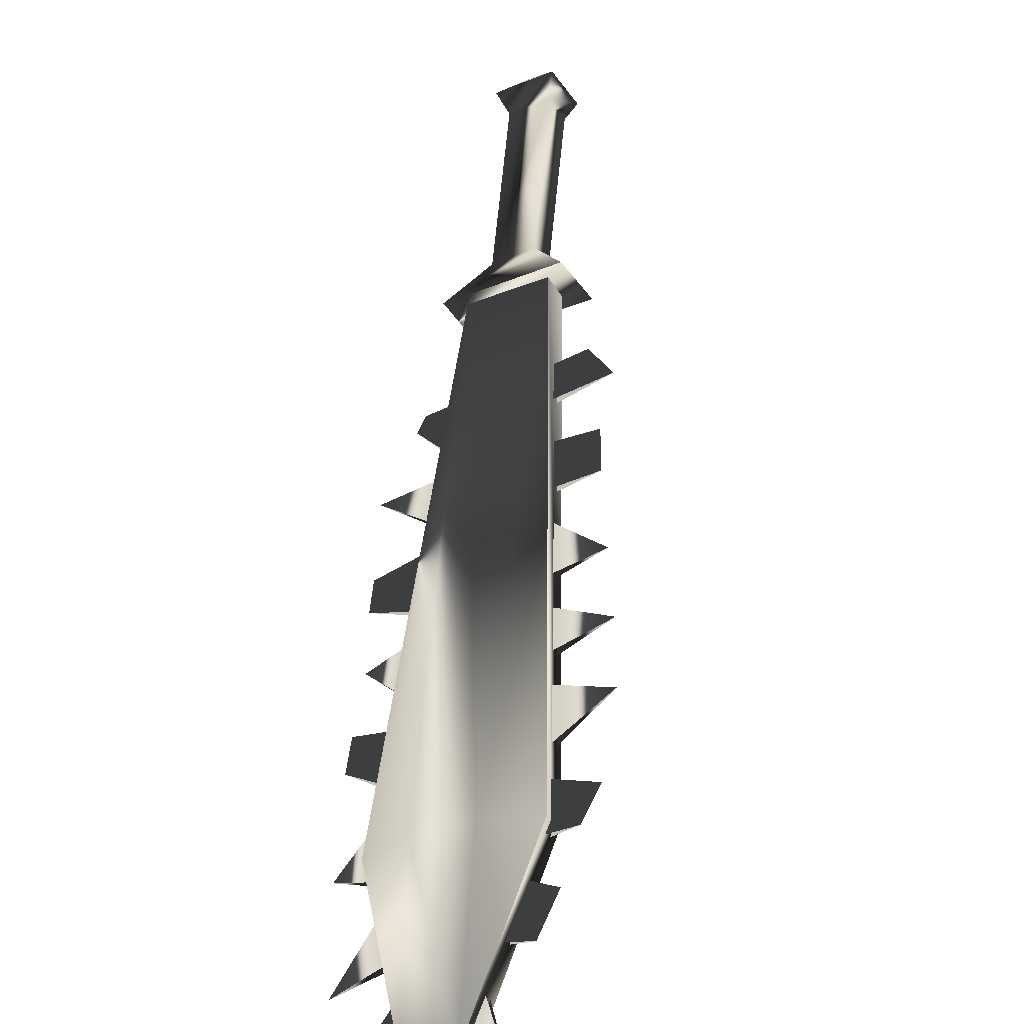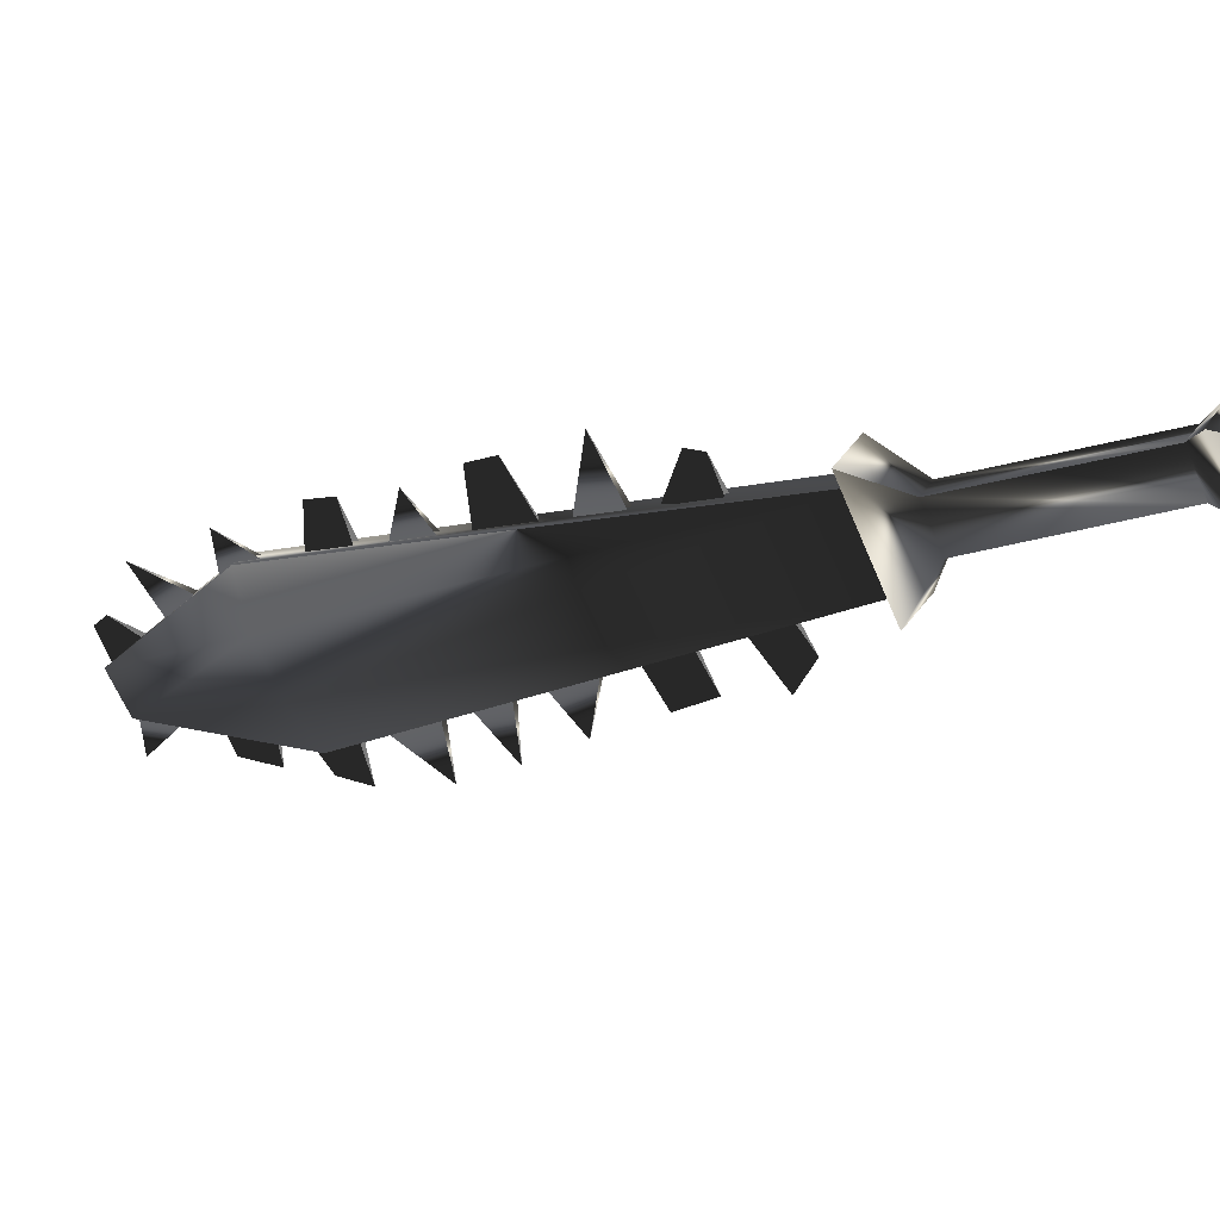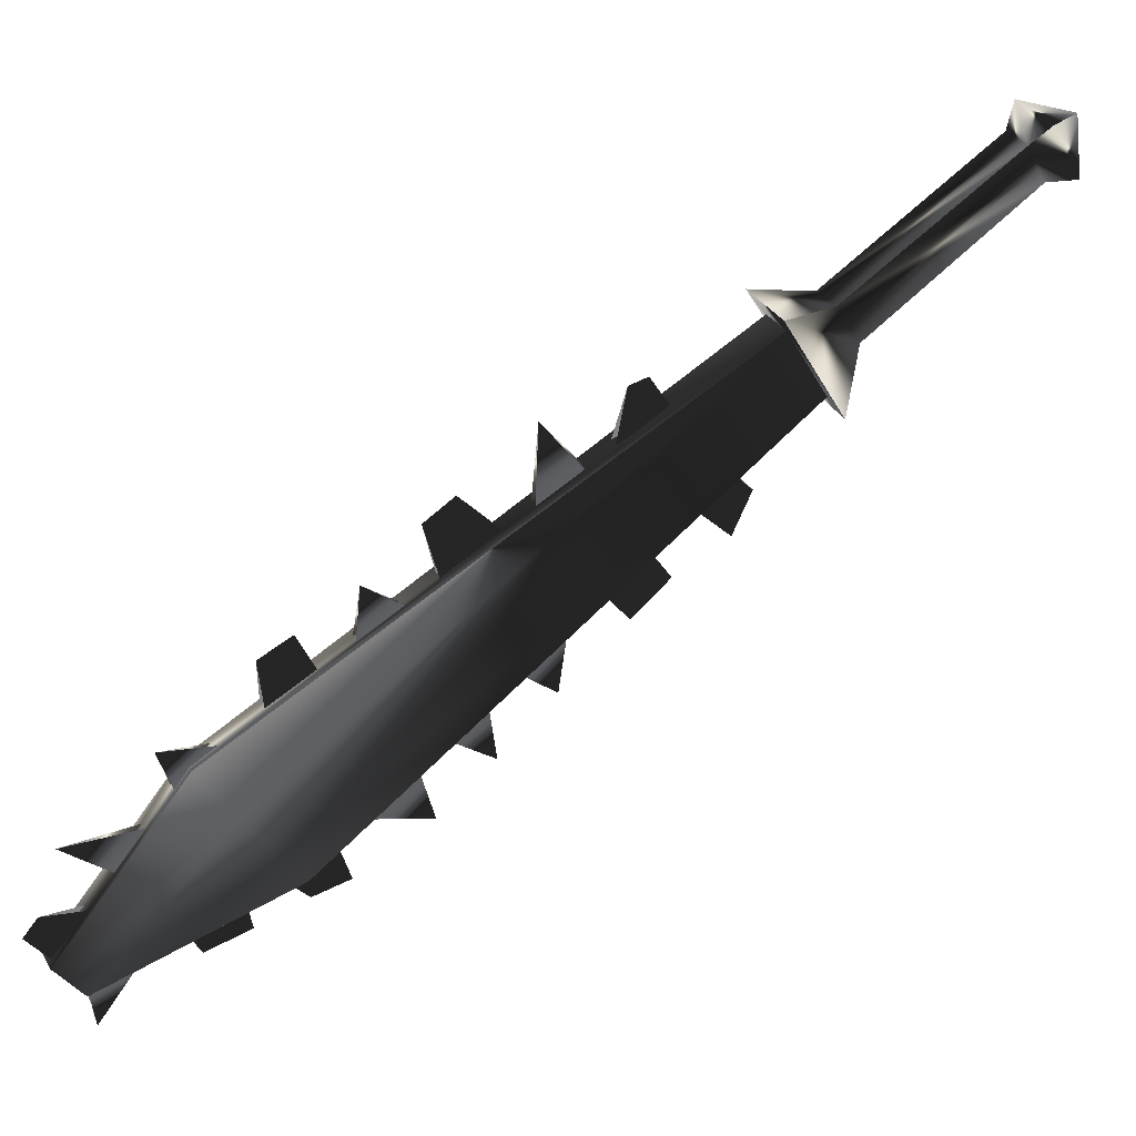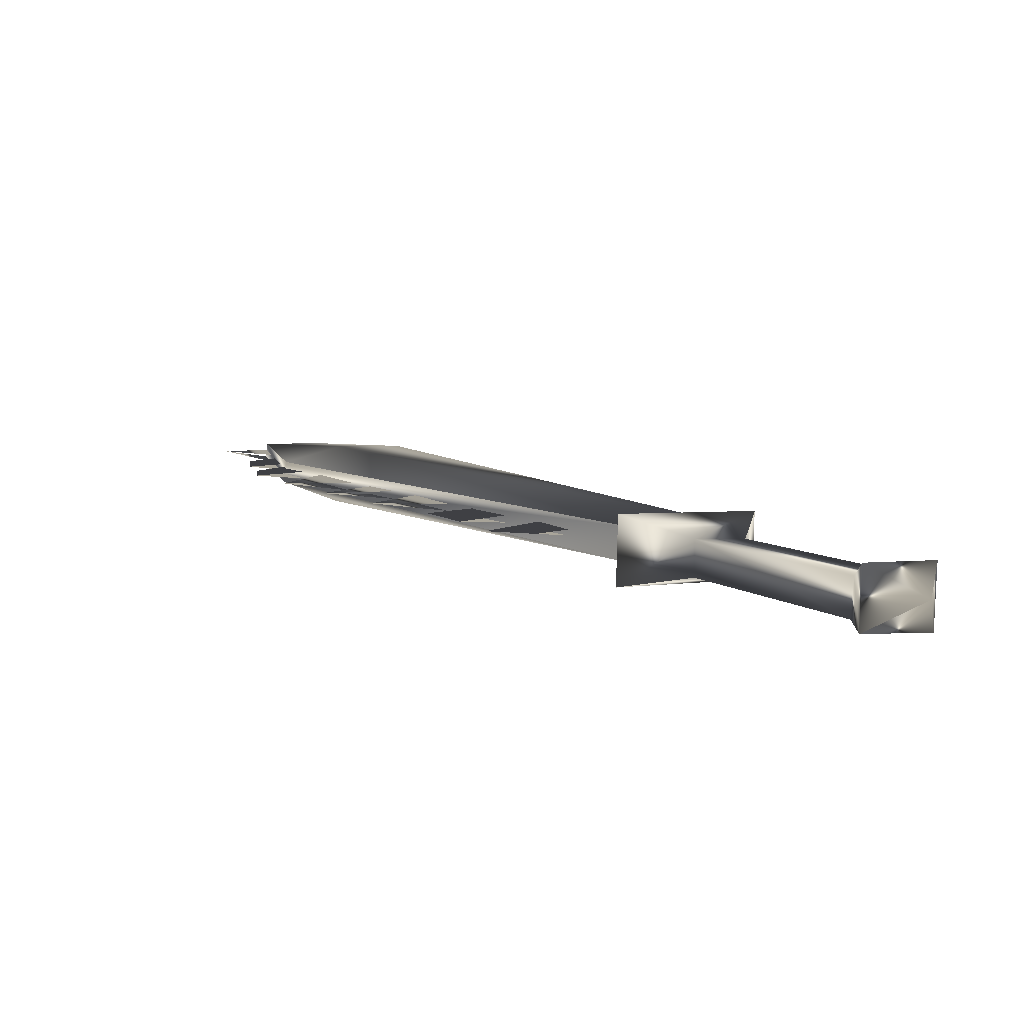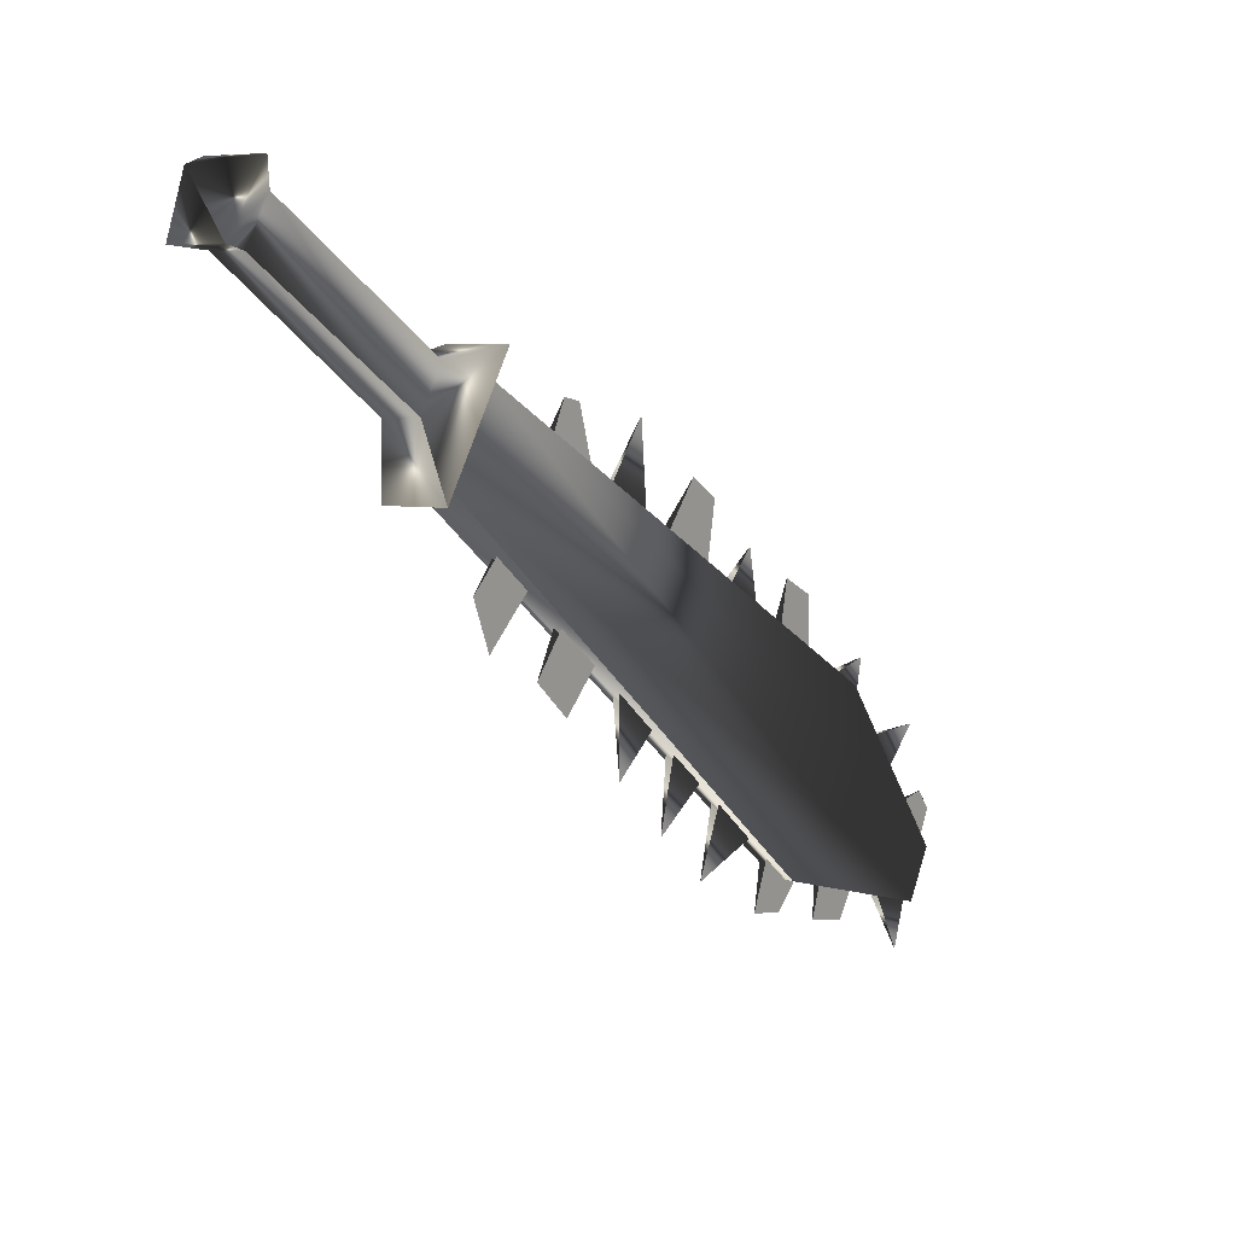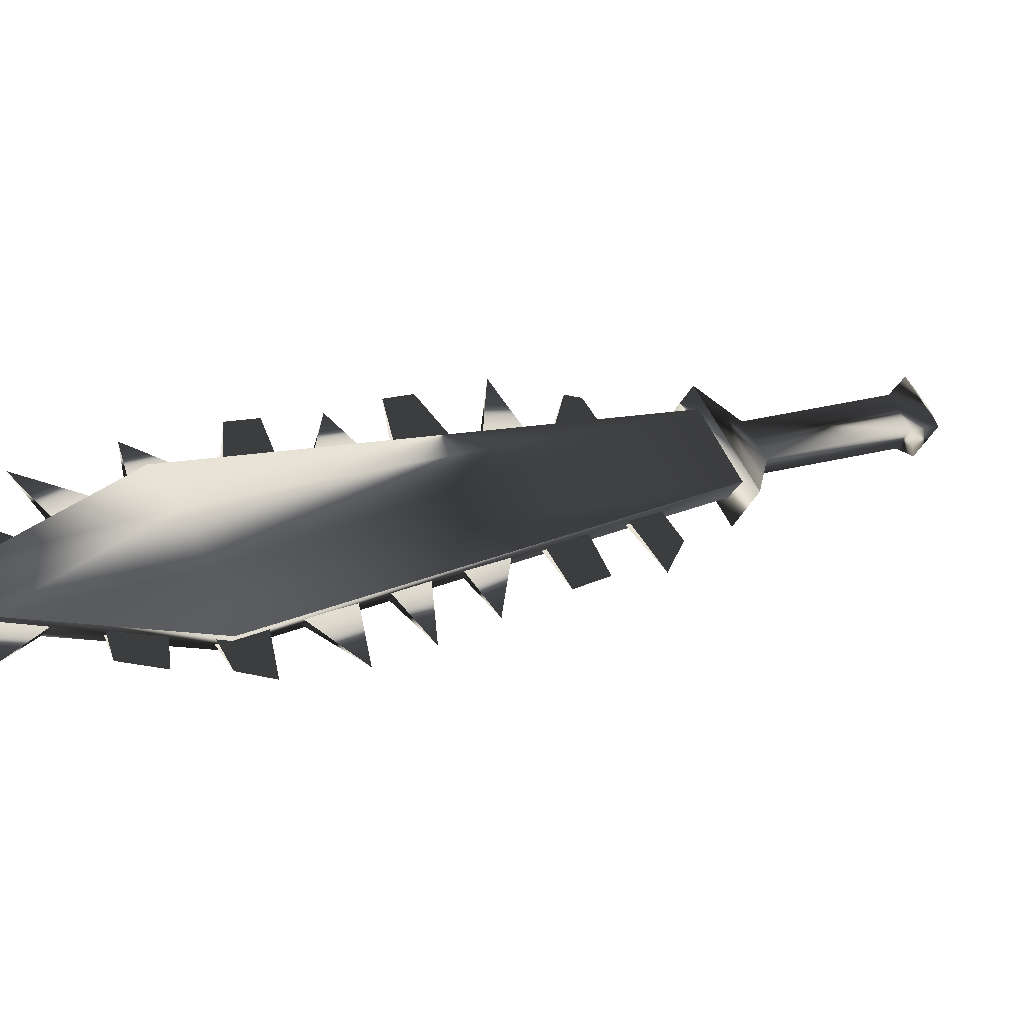
<metadata>
{"format":"obj","ext":"obj","renderer":"f3d","projection":"perspective","resolution":1024,"background":"white","views":[{"elev":15.9,"azim":132.5,"up":"+Y"},{"elev":35.6,"azim":162.8,"up":"+Z"},{"elev":39.4,"azim":106.3,"up":"+Z"},{"elev":51.8,"azim":-91.1,"up":"+Y"},{"elev":1.0,"azim":-100.2,"up":"+Z"},{"elev":-36.5,"azim":110.9,"up":"+Z"}]}
</metadata>
<code>
o Models/weapon/frames/weapon_wave_1
v 3.825 -7.181 -4.862
v 5.078 -7.465 -2.834
v 4.488 -8.033 -2.896
v 4.341 -6.612 -4.862
v 13.33 -15.99 -13.28
v 15.1 -17.41 -9.102
v 13.4 -16.91 -11.99
v 14.95 -16.55 -10.39
v 13.92 -17.55 -10.45
v 14.44 -15.92 -11.87
v 14.8 -17.76 -9.102
v 13.7 -15.63 -13.22
v 17.01 -19.68 -14.2
v 17.82 -19.82 -12.97
v 17.46 -20.18 -12.97
v 17.38 -19.32 -14.14
v 14.21 -16.98 -8.917
v 8.025 -10.94 -5.108
v 6.551 -9.595 -4.186
v 12.67 -15.56 -7.75
v 11.19 -14.07 -6.951
v 16.72 -19.25 -11.93
v 15.39 -18.05 -10.33
v 9.499 -12.36 -6.03
v 17.6 -20.03 -11.68
v 6.993 -9.95 -3.203
v 13.04 -15.77 -6.705
v 8.835 -11.8 -3.449
v 15.39 -18.05 -8.487
v 17.09 -19.68 -10.08
v 10.24 -13.15 -4.616
v 11.93 -14.71 -6.03
v 16.87 -19.11 -11.93
v 12.81 -15.42 -7.75
v 9.572 -12.22 -5.968
v 8.172 -10.87 -5.108
v 6.699 -9.453 -4.186
v 14.36 -16.84 -8.856
v 11.34 -13.93 -6.89
v 15.54 -17.9 -10.33
v 12.08 -14.92 -7.566
v 15.17 -17.83 -9.716
v 17.46 -19.96 -12.97
v 8.983 -11.94 -5.599
v 16.2 -18.76 -11.38
v 13.62 -16.41 -8.426
v 10.6 -13.5 -6.583
v 7.583 -10.59 -4.555
v 10.82 -13.71 -5.046
v 7.362 -10.31 -3.264
v 17.9 -20.32 -12.11
v 13.62 -16.41 -7.074
v 17.6 -19.82 -12.97
v 13.7 -16.27 -8.426
v 9.13 -11.8 -5.599
v 10.75 -13.36 -6.583
v 7.73 -10.45 -4.555
v 16.35 -18.61 -11.31
v 12.22 -14.78 -7.504
v 15.32 -17.69 -9.655
v 15.47 -17.9 -13.46
v 14.44 -16.91 -13.16
v 14.44 -16.7 -14.26
v 15.32 -17.55 -14.39
v 15.61 -17.76 -13.46
v 14.58 -16.77 -13.16
v 13.48 -15.7 -13.96
v 13.77 -16.2 -13.16
v 12.89 -15.35 -12.48
v 12.74 -14.99 -13.89
v 13.04 -15.21 -12.48
v 13.92 -16.06 -13.16
v 9.572 -12.22 -9.655
v 8.541 -11.3 -8.61
v 8.909 -11.37 -10.76
v 8.688 -11.16 -8.61
v 9.72 -12.08 -9.655
v 6.772 -9.382 -8.672
v 7.583 -10.09 -9.409
v 8.025 -10.8 -8.242
v 7.214 -10.02 -7.443
v 7.362 -9.879 -7.381
v 8.172 -10.66 -8.242
v 5.667 -8.317 -8.119
v 6.404 -9.24 -6.767
v 5.667 -8.53 -6.152
v 5.299 -7.962 -7.013
v 5.814 -8.459 -6.152
v 6.551 -9.098 -6.767
v 17.09 -19.54 -14.02
v 16.06 -18.54 -13.71
v 17.16 -19.32 -15.31
v 17.24 -19.4 -14.02
v 16.2 -18.4 -13.71
v 11.27 -13.5 -13.03
v 12.45 -14.64 -12.24
v 12.3 -14.78 -12.24
v 11.49 -13.79 -11.38
v 11.34 -13.93 -11.38
v 10.09 -12.44 -11.99
v 11.05 -13.36 -10.76
v 10.9 -13.5 -10.82
v 10.24 -12.58 -10.15
v 10.09 -12.72 -10.15
v 3.309 -7.252 -5.415
v 4.414 -6.186 -5.354
v 5.446 -7.465 -2.343
v 4.414 -8.53 -2.404
v 3.162 -6.754 -3.817
v 3.678 -6.115 -3.817
v 4.046 -6.612 -2.711
v 3.53 -7.181 -2.773
v -0.3013 -3.488 -1.298
v 0.2882 -2.919 -1.237
v 0.6566 -3.346 -0.1922
v 0.06715 -3.914 -0.2537
v -0.8907 -3.133 -1.237
v 0.06715 -2.209 -1.175
v 0.5829 -2.848 0.3608
v -0.375 -3.843 0.2993
v -0.596 -2.493 0.05355
f 108 107 106
f 106 105 108
f 120 117 121
f 117 118 121
f 118 119 121
f 119 120 121
f 116 113 117
f 116 117 120
f 117 113 114
f 114 118 117
f 118 114 115
f 115 119 118
f 115 116 120
f 115 120 119
f 116 112 109
f 109 113 116
f 113 109 110
f 110 114 113
f 114 110 111
f 111 115 114
f 115 111 112
f 112 116 115
f 108 105 109
f 108 109 112
f 105 106 110
f 105 110 109
f 110 106 107
f 107 111 110
f 111 107 108
f 108 112 111
f 14 15 11
f 14 11 6
f 16 12 5
f 16 5 13
f 15 13 7
f 7 9 15
f 15 9 11
f 6 8 14
f 16 14 8
f 8 10 16
f 5 7 13
f 16 10 12
f 4 1 5
f 4 5 12
f 5 1 7
f 7 1 3
f 7 3 9
f 9 3 11
f 11 3 2
f 2 6 11
f 6 2 8
f 10 8 2
f 2 4 10
f 10 4 12
f 16 13 15
f 15 14 16
f 61 63 62
f 61 64 63
f 65 63 64
f 63 65 66
f 67 69 68
f 69 67 70
f 67 71 70
f 67 72 71
f 75 74 73
f 75 77 76
f 78 80 79
f 80 78 81
f 78 83 82
f 79 83 78
f 84 86 85
f 86 84 87
f 84 88 87
f 84 89 88
f 90 92 91
f 92 93 94
f 97 95 99
f 95 96 98
f 102 100 104
f 100 101 103
f 45 23 30
f 30 40 58
f 52 46 20
f 20 27 52
f 52 27 34
f 52 34 54
f 49 47 24
f 24 31 49
f 49 31 35
f 49 35 56
f 44 18 28
f 28 36 55
f 50 48 19
f 19 26 50
f 50 26 37
f 50 37 57
f 43 22 25
f 43 25 51
f 53 51 25
f 25 33 53
f 42 17 29
f 29 38 60
f 41 21 32
f 32 39 59

</code>
